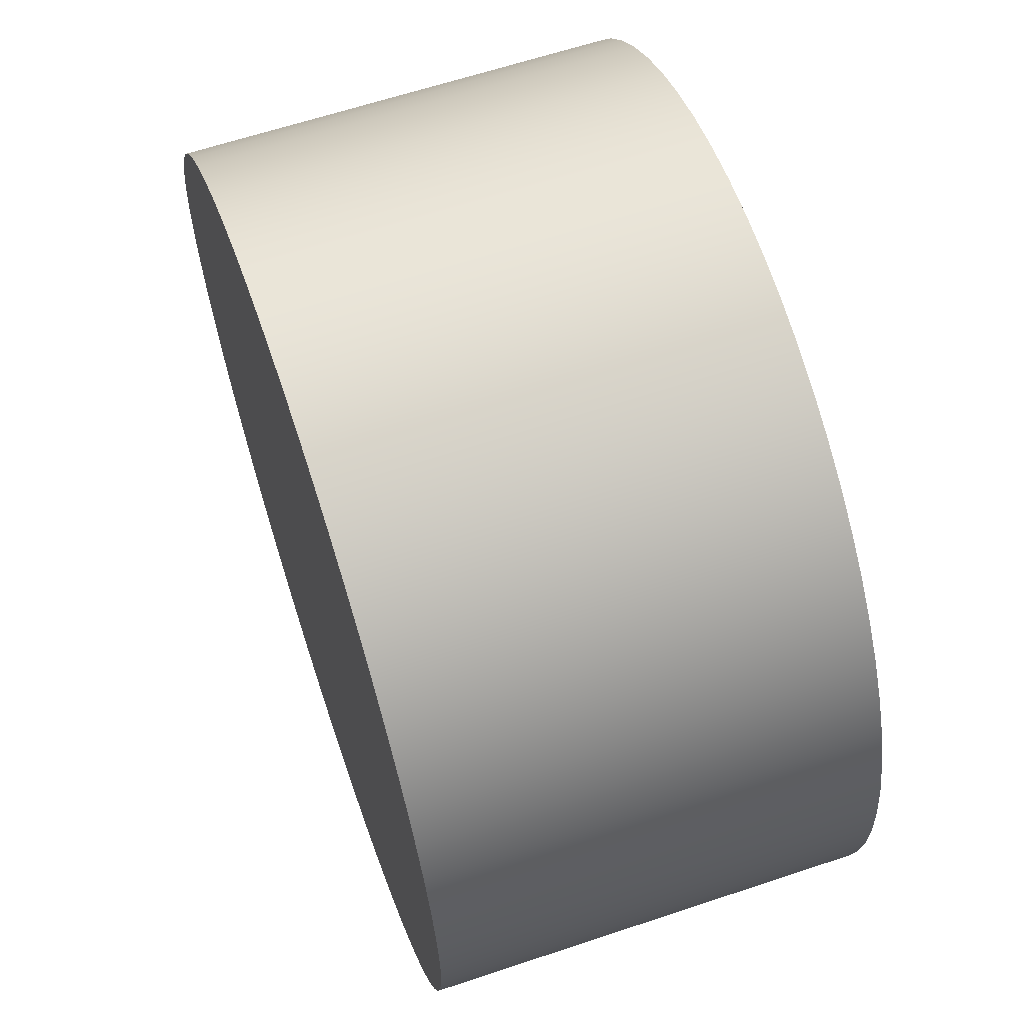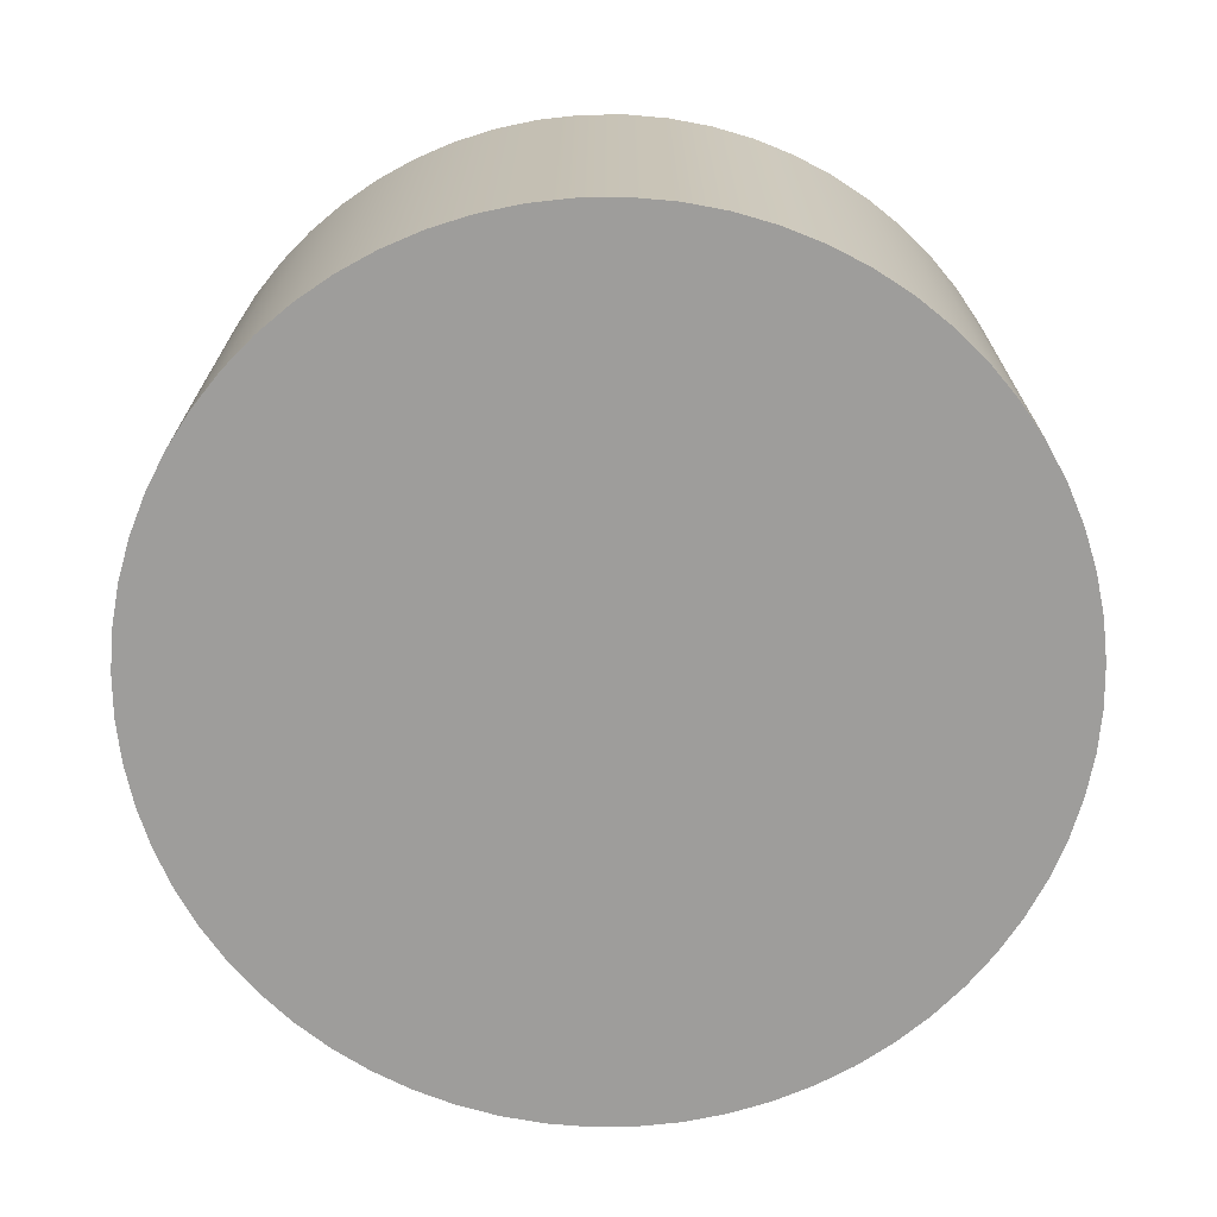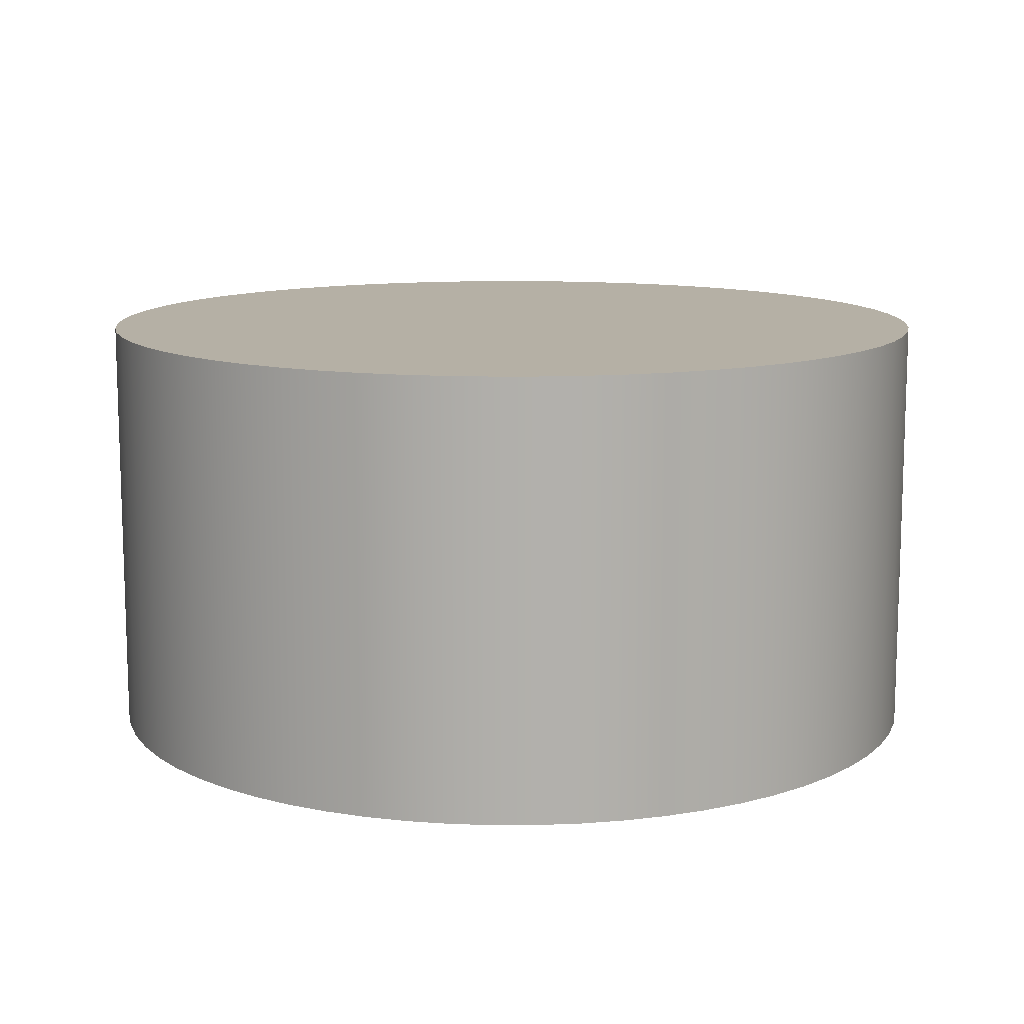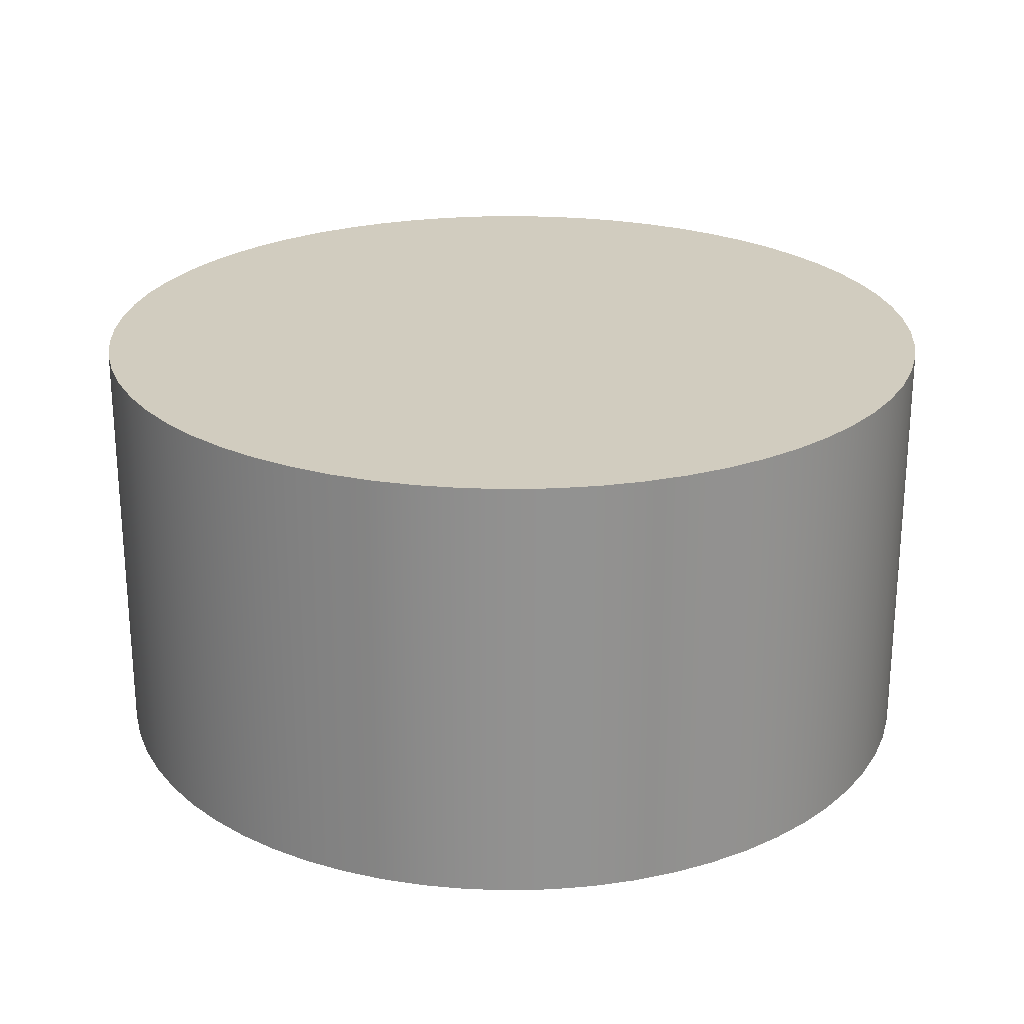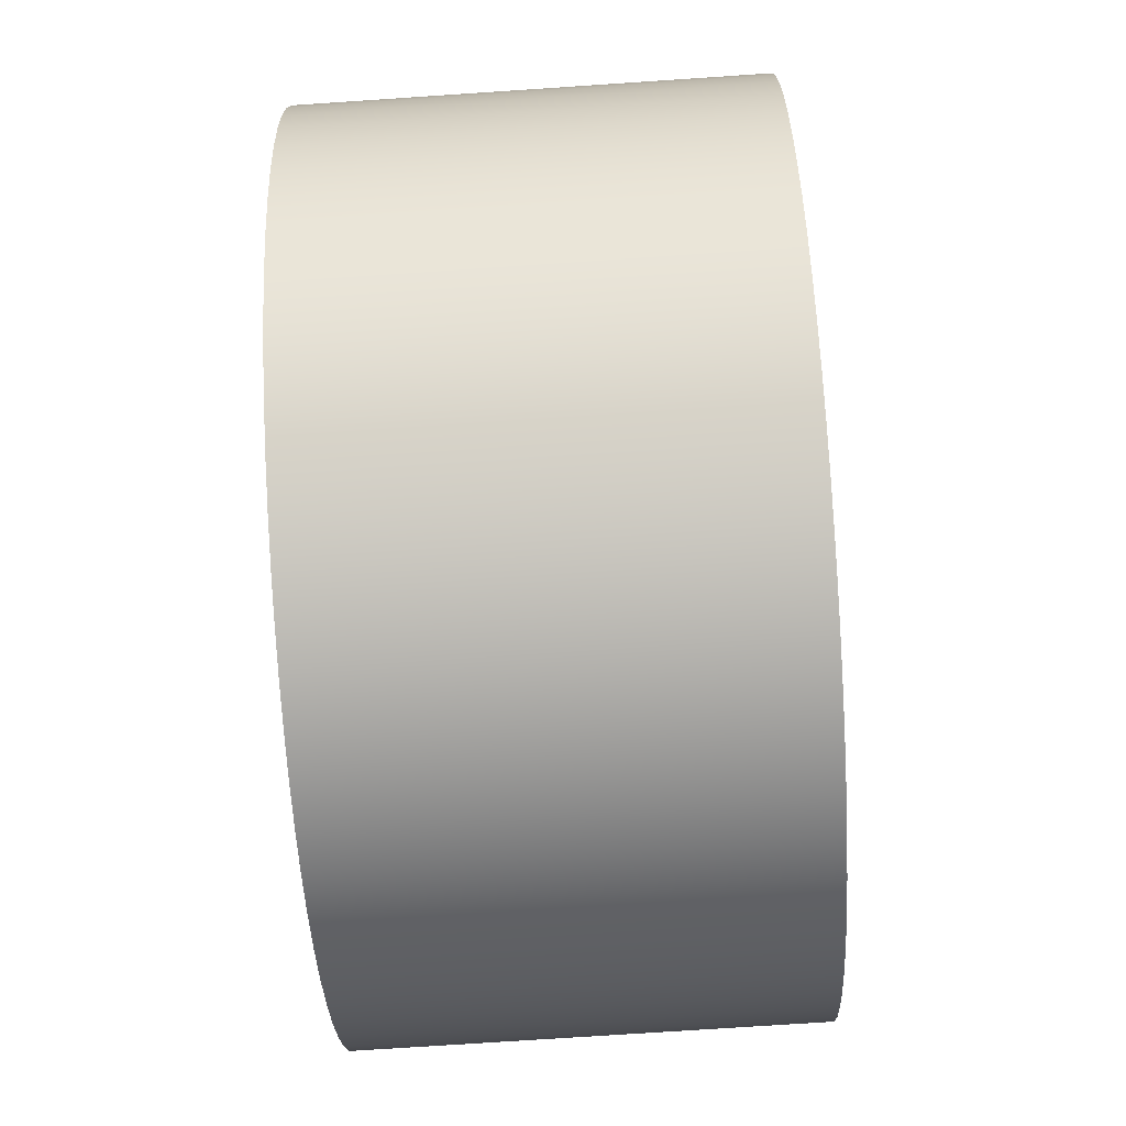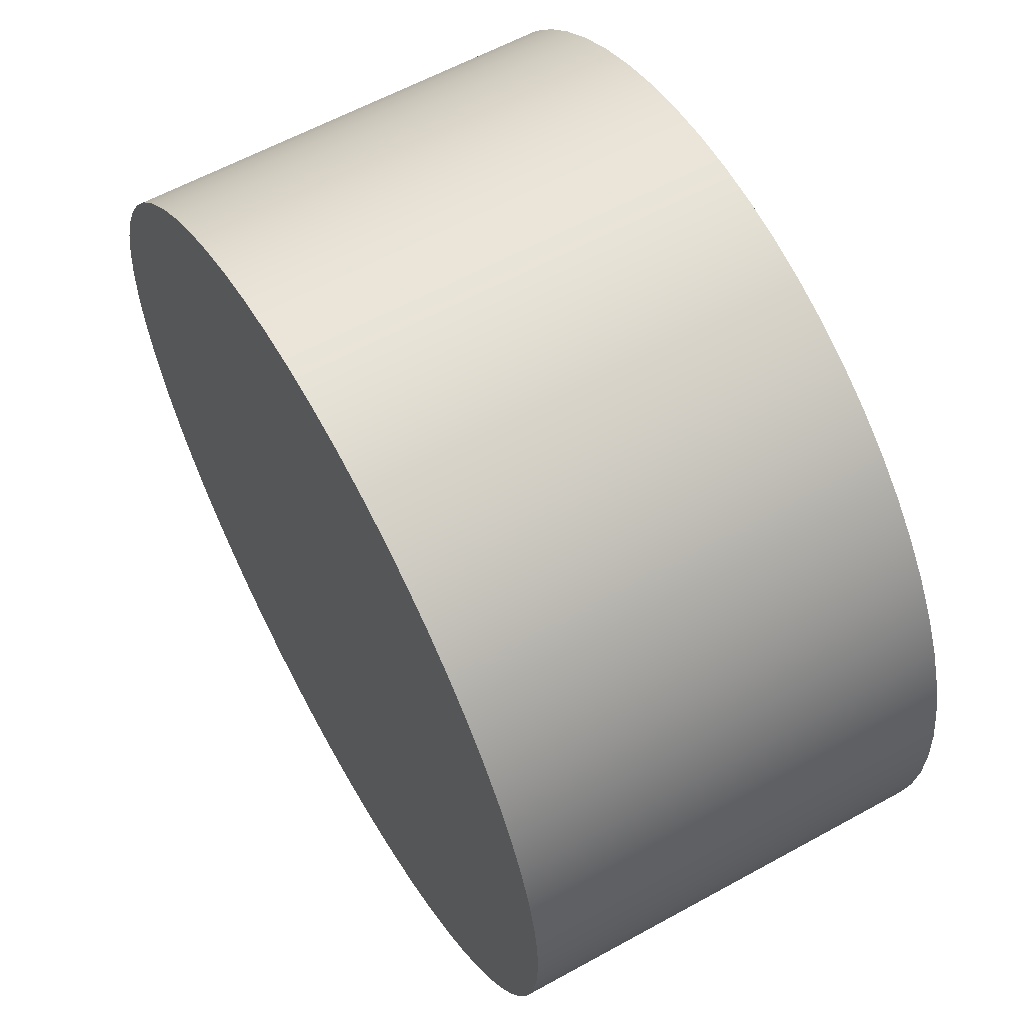
<metadata>
{"format":"obj","ext":"obj","renderer":"f3d","projection":"perspective","resolution":1024,"background":"white","views":[{"elev":62.9,"azim":-108.7,"up":"+Y"},{"elev":-70.6,"azim":-97.8,"up":"+Z"},{"elev":11.7,"azim":47.4,"up":"+Z"},{"elev":24.1,"azim":141.1,"up":"+Z"},{"elev":-74.5,"azim":93.8,"up":"+Y"},{"elev":60.4,"azim":-119.4,"up":"+Y"}]}
</metadata>
<code>
v -1 0 -0.5
v -1 0 0.5
v -0.9952 0.09802 -0.5
v -0.9952 0.09802 0.5
v -0.9808 0.1951 -0.5
v -0.9808 0.1951 0.5
v -0.9569 0.2903 -0.5
v -0.9569 0.2903 0.5
v -0.9239 0.3827 -0.5
v -0.9239 0.3827 0.5
v -0.8819 0.4714 -0.5
v -0.8819 0.4714 0.5
v -0.8315 0.5556 -0.5
v -0.8315 0.5556 0.5
v -0.773 0.6344 -0.5
v -0.773 0.6344 0.5
v -0.7071 0.7071 -0.5
v -0.7071 0.7071 0.5
v -0.6344 0.773 -0.5
v -0.6344 0.773 0.5
v -0.5556 0.8315 -0.5
v -0.5556 0.8315 0.5
v -0.4714 0.8819 -0.5
v -0.4714 0.8819 0.5
v -0.3827 0.9239 -0.5
v -0.3827 0.9239 0.5
v -0.2903 0.9569 -0.5
v -0.2903 0.9569 0.5
v -0.1951 0.9808 -0.5
v -0.1951 0.9808 0.5
v -0.09802 0.9952 -0.5
v -0.09802 0.9952 0.5
v 0 1 -0.5
v 0 1 0.5
v 0.09802 0.9952 -0.5
v 0.09802 0.9952 0.5
v 0.1951 0.9808 -0.5
v 0.1951 0.9808 0.5
v 0.2903 0.9569 -0.5
v 0.2903 0.9569 0.5
v 0.3827 0.9239 -0.5
v 0.3827 0.9239 0.5
v 0.4714 0.8819 -0.5
v 0.4714 0.8819 0.5
v 0.5556 0.8315 -0.5
v 0.5556 0.8315 0.5
v 0.6344 0.773 -0.5
v 0.6344 0.773 0.5
v 0.7071 0.7071 -0.5
v 0.7071 0.7071 0.5
v 0.773 0.6344 -0.5
v 0.773 0.6344 0.5
v 0.8315 0.5556 -0.5
v 0.8315 0.5556 0.5
v 0.8819 0.4714 -0.5
v 0.8819 0.4714 0.5
v 0.9239 0.3827 -0.5
v 0.9239 0.3827 0.5
v 0.9569 0.2903 -0.5
v 0.9569 0.2903 0.5
v 0.9808 0.1951 -0.5
v 0.9808 0.1951 0.5
v 0.9952 0.09802 -0.5
v 0.9952 0.09802 0.5
v 1 -1e-06 -0.5
v 1 -1e-06 0.5
v 0.9952 -0.09802 -0.5
v 0.9952 -0.09802 0.5
v 0.9808 -0.1951 -0.5
v 0.9808 -0.1951 0.5
v 0.9569 -0.2903 -0.5
v 0.9569 -0.2903 0.5
v 0.9239 -0.3827 -0.5
v 0.9239 -0.3827 0.5
v 0.8819 -0.4714 -0.5
v 0.8819 -0.4714 0.5
v 0.8315 -0.5556 -0.5
v 0.8315 -0.5556 0.5
v 0.773 -0.6344 -0.5
v 0.773 -0.6344 0.5
v 0.7071 -0.7071 -0.5
v 0.7071 -0.7071 0.5
v 0.6344 -0.773 -0.5
v 0.6344 -0.773 0.5
v 0.5556 -0.8315 -0.5
v 0.5556 -0.8315 0.5
v 0.4714 -0.8819 -0.5
v 0.4714 -0.8819 0.5
v 0.3827 -0.9239 -0.5
v 0.3827 -0.9239 0.5
v 0.2903 -0.9569 -0.5
v 0.2903 -0.9569 0.5
v 0.1951 -0.9808 -0.5
v 0.1951 -0.9808 0.5
v 0.09802 -0.9952 -0.5
v 0.09802 -0.9952 0.5
v 0 -1 -0.5
v 0 -1 0.5
v -0.09802 -0.9952 -0.5
v -0.09802 -0.9952 0.5
v -0.1951 -0.9808 -0.5
v -0.1951 -0.9808 0.5
v -0.2903 -0.9569 -0.5
v -0.2903 -0.9569 0.5
v -0.3827 -0.9239 -0.5
v -0.3827 -0.9239 0.5
v -0.4714 -0.8819 -0.5
v -0.4714 -0.8819 0.5
v -0.5556 -0.8315 -0.5
v -0.5556 -0.8315 0.5
v -0.6344 -0.773 -0.5
v -0.6344 -0.773 0.5
v -0.7071 -0.7071 -0.5
v -0.7071 -0.7071 0.5
v -0.773 -0.6344 -0.5
v -0.773 -0.6344 0.5
v -0.8315 -0.5556 -0.5
v -0.8315 -0.5556 0.5
v -0.8819 -0.4714 -0.5
v -0.8819 -0.4714 0.5
v -0.9239 -0.3827 -0.5
v -0.9239 -0.3827 0.5
v -0.9569 -0.2903 -0.5
v -0.9569 -0.2903 0.5
v -0.9808 -0.1951 -0.5
v -0.9808 -0.1951 0.5
v -0.9952 -0.09802 -0.5
v -0.9952 -0.09802 0.5
v -1 0 -0.5
v -0.9952 0.09802 -0.5
v -0.9952 0.09802 0.5
v -1 0 0.5
v -0.9808 0.1951 -0.5
v -0.9808 0.1951 0.5
v -0.9569 0.2903 -0.5
v -0.9569 0.2903 0.5
v -0.9239 0.3827 -0.5
v -0.9239 0.3827 0.5
v -0.8819 0.4714 -0.5
v -0.8819 0.4714 0.5
v -0.8315 0.5556 -0.5
v -0.8315 0.5556 0.5
v -0.773 0.6344 -0.5
v -0.773 0.6344 0.5
v -0.7071 0.7071 -0.5
v -0.7071 0.7071 0.5
v -0.6344 0.773 -0.5
v -0.6344 0.773 0.5
v -0.5556 0.8315 -0.5
v -0.5556 0.8315 0.5
v -0.4714 0.8819 -0.5
v -0.4714 0.8819 0.5
v -0.3827 0.9239 -0.5
v -0.3827 0.9239 0.5
v -0.2903 0.9569 -0.5
v -0.2903 0.9569 0.5
v -0.1951 0.9808 -0.5
v -0.1951 0.9808 0.5
v -0.09802 0.9952 -0.5
v -0.09802 0.9952 0.5
v 0 1 -0.5
v 0 1 0.5
v 0.09802 0.9952 -0.5
v 0.09802 0.9952 0.5
v 0.1951 0.9808 -0.5
v 0.1951 0.9808 0.5
v 0.2903 0.9569 -0.5
v 0.2903 0.9569 0.5
v 0.3827 0.9239 -0.5
v 0.3827 0.9239 0.5
v 0.4714 0.8819 -0.5
v 0.4714 0.8819 0.5
v 0.5556 0.8315 -0.5
v 0.5556 0.8315 0.5
v 0.6344 0.773 -0.5
v 0.6344 0.773 0.5
v 0.7071 0.7071 -0.5
v 0.7071 0.7071 0.5
v 0.773 0.6344 -0.5
v 0.773 0.6344 0.5
v 0.8315 0.5556 -0.5
v 0.8315 0.5556 0.5
v 0.8819 0.4714 -0.5
v 0.8819 0.4714 0.5
v 0.9239 0.3827 -0.5
v 0.9239 0.3827 0.5
v 0.9569 0.2903 -0.5
v 0.9569 0.2903 0.5
v 0.9808 0.1951 -0.5
v 0.9808 0.1951 0.5
v 0.9952 0.09802 -0.5
v 0.9952 0.09802 0.5
v 1 -1e-06 -0.5
v 1 -1e-06 0.5
v 0.9952 -0.09802 -0.5
v 0.9952 -0.09802 0.5
v 0.9808 -0.1951 -0.5
v 0.9808 -0.1951 0.5
v 0.9569 -0.2903 -0.5
v 0.9569 -0.2903 0.5
v 0.9239 -0.3827 -0.5
v 0.9239 -0.3827 0.5
v 0.8819 -0.4714 -0.5
v 0.8819 -0.4714 0.5
v 0.8315 -0.5556 -0.5
v 0.8315 -0.5556 0.5
v 0.773 -0.6344 -0.5
v 0.773 -0.6344 0.5
v 0.7071 -0.7071 -0.5
v 0.7071 -0.7071 0.5
v 0.6344 -0.773 -0.5
v 0.6344 -0.773 0.5
v 0.5556 -0.8315 -0.5
v 0.5556 -0.8315 0.5
v 0.4714 -0.8819 -0.5
v 0.4714 -0.8819 0.5
v 0.3827 -0.9239 -0.5
v 0.3827 -0.9239 0.5
v 0.2903 -0.9569 -0.5
v 0.2903 -0.9569 0.5
v 0.1951 -0.9808 -0.5
v 0.1951 -0.9808 0.5
v 0.09802 -0.9952 -0.5
v 0.09802 -0.9952 0.5
v 0 -1 -0.5
v 0 -1 0.5
v -0.09802 -0.9952 -0.5
v -0.09802 -0.9952 0.5
v -0.1951 -0.9808 -0.5
v -0.1951 -0.9808 0.5
v -0.2903 -0.9569 -0.5
v -0.2903 -0.9569 0.5
v -0.3827 -0.9239 -0.5
v -0.3827 -0.9239 0.5
v -0.4714 -0.8819 -0.5
v -0.4714 -0.8819 0.5
v -0.5556 -0.8315 -0.5
v -0.5556 -0.8315 0.5
v -0.6344 -0.773 -0.5
v -0.6344 -0.773 0.5
v -0.7071 -0.7071 -0.5
v -0.7071 -0.7071 0.5
v -0.773 -0.6344 -0.5
v -0.773 -0.6344 0.5
v -0.8315 -0.5556 -0.5
v -0.8315 -0.5556 0.5
v -0.8819 -0.4714 -0.5
v -0.8819 -0.4714 0.5
v -0.9239 -0.3827 -0.5
v -0.9239 -0.3827 0.5
v -0.9569 -0.2903 -0.5
v -0.9569 -0.2903 0.5
v -0.9808 -0.1951 -0.5
v -0.9808 -0.1951 0.5
v -0.9952 -0.09802 -0.5
v -0.9952 -0.09802 0.5
f 132 130 129
f 131 133 130
f 134 135 133
f 136 137 135
f 138 139 137
f 140 141 139
f 142 143 141
f 144 145 143
f 146 147 145
f 148 149 147
f 150 151 149
f 152 153 151
f 154 155 153
f 156 157 155
f 158 159 157
f 160 161 159
f 162 163 161
f 164 165 163
f 166 167 165
f 168 169 167
f 170 171 169
f 172 173 171
f 174 175 173
f 176 177 175
f 178 179 177
f 180 181 179
f 182 183 181
f 184 185 183
f 186 187 185
f 188 189 187
f 190 191 189
f 192 193 191
f 194 195 193
f 196 197 195
f 198 199 197
f 200 201 199
f 202 203 201
f 204 205 203
f 206 207 205
f 208 209 207
f 210 211 209
f 212 213 211
f 214 215 213
f 216 217 215
f 218 219 217
f 220 221 219
f 222 223 221
f 224 225 223
f 226 227 225
f 228 229 227
f 230 231 229
f 232 233 231
f 234 235 233
f 236 237 235
f 238 239 237
f 240 241 239
f 242 243 241
f 244 245 243
f 246 247 245
f 248 249 247
f 250 251 249
f 252 253 251
f 70 38 6
f 254 255 253
f 128 129 255
f 127 31 63
f 132 131 130
f 131 134 133
f 134 136 135
f 136 138 137
f 138 140 139
f 140 142 141
f 142 144 143
f 144 146 145
f 146 148 147
f 148 150 149
f 150 152 151
f 152 154 153
f 154 156 155
f 156 158 157
f 158 160 159
f 160 162 161
f 162 164 163
f 164 166 165
f 166 168 167
f 168 170 169
f 170 172 171
f 172 174 173
f 174 176 175
f 176 178 177
f 178 180 179
f 180 182 181
f 182 184 183
f 184 186 185
f 186 188 187
f 188 190 189
f 190 192 191
f 192 194 193
f 194 196 195
f 196 198 197
f 198 200 199
f 200 202 201
f 202 204 203
f 204 206 205
f 206 208 207
f 208 210 209
f 210 212 211
f 212 214 213
f 214 216 215
f 216 218 217
f 218 220 219
f 220 222 221
f 222 224 223
f 224 226 225
f 226 228 227
f 228 230 229
f 230 232 231
f 232 234 233
f 234 236 235
f 236 238 237
f 238 240 239
f 240 242 241
f 242 244 243
f 244 246 245
f 246 248 247
f 248 250 249
f 250 252 251
f 252 254 253
f 6 4 2
f 2 256 6
f 256 126 6
f 126 124 122
f 122 120 118
f 118 116 110
f 116 114 110
f 114 112 110
f 110 108 102
f 108 106 102
f 106 104 102
f 102 100 94
f 100 98 94
f 98 96 94
f 94 92 86
f 92 90 86
f 90 88 86
f 86 84 78
f 84 82 78
f 82 80 78
f 78 76 74
f 74 72 78
f 72 70 78
f 70 68 66
f 66 64 70
f 64 62 70
f 62 60 58
f 58 56 62
f 56 54 62
f 54 52 46
f 52 50 46
f 50 48 46
f 46 44 42
f 42 40 38
f 38 36 34
f 34 32 38
f 32 30 38
f 30 28 26
f 26 24 22
f 22 20 14
f 20 18 14
f 18 16 14
f 14 12 6
f 12 10 6
f 10 8 6
f 126 122 6
f 122 118 6
f 46 42 38
f 30 26 38
f 26 22 38
f 118 110 102
f 102 94 86
f 86 78 102
f 78 70 102
f 70 62 54
f 54 46 70
f 46 38 70
f 22 14 38
f 14 6 38
f 6 118 102
f 6 102 70
f 254 128 255
f 128 132 129
f 127 1 3
f 3 5 127
f 5 7 127
f 7 9 11
f 11 13 15
f 15 17 19
f 19 21 23
f 23 25 31
f 25 27 31
f 27 29 31
f 31 33 39
f 33 35 39
f 35 37 39
f 39 41 47
f 41 43 47
f 43 45 47
f 47 49 55
f 49 51 55
f 51 53 55
f 55 57 59
f 59 61 63
f 63 65 71
f 65 67 71
f 67 69 71
f 71 73 79
f 73 75 79
f 75 77 79
f 79 81 83
f 83 85 87
f 87 89 91
f 91 93 95
f 95 97 99
f 99 101 103
f 103 105 107
f 107 109 111
f 111 113 115
f 115 117 119
f 119 121 127
f 121 123 127
f 123 125 127
f 7 11 127
f 11 15 127
f 15 19 23
f 55 59 63
f 79 83 87
f 87 91 79
f 91 95 79
f 95 99 111
f 99 103 111
f 103 107 111
f 111 115 127
f 115 119 127
f 15 23 31
f 31 39 47
f 47 55 31
f 55 63 31
f 63 71 79
f 127 15 31
f 63 79 95
f 95 111 63
f 111 127 63

</code>
